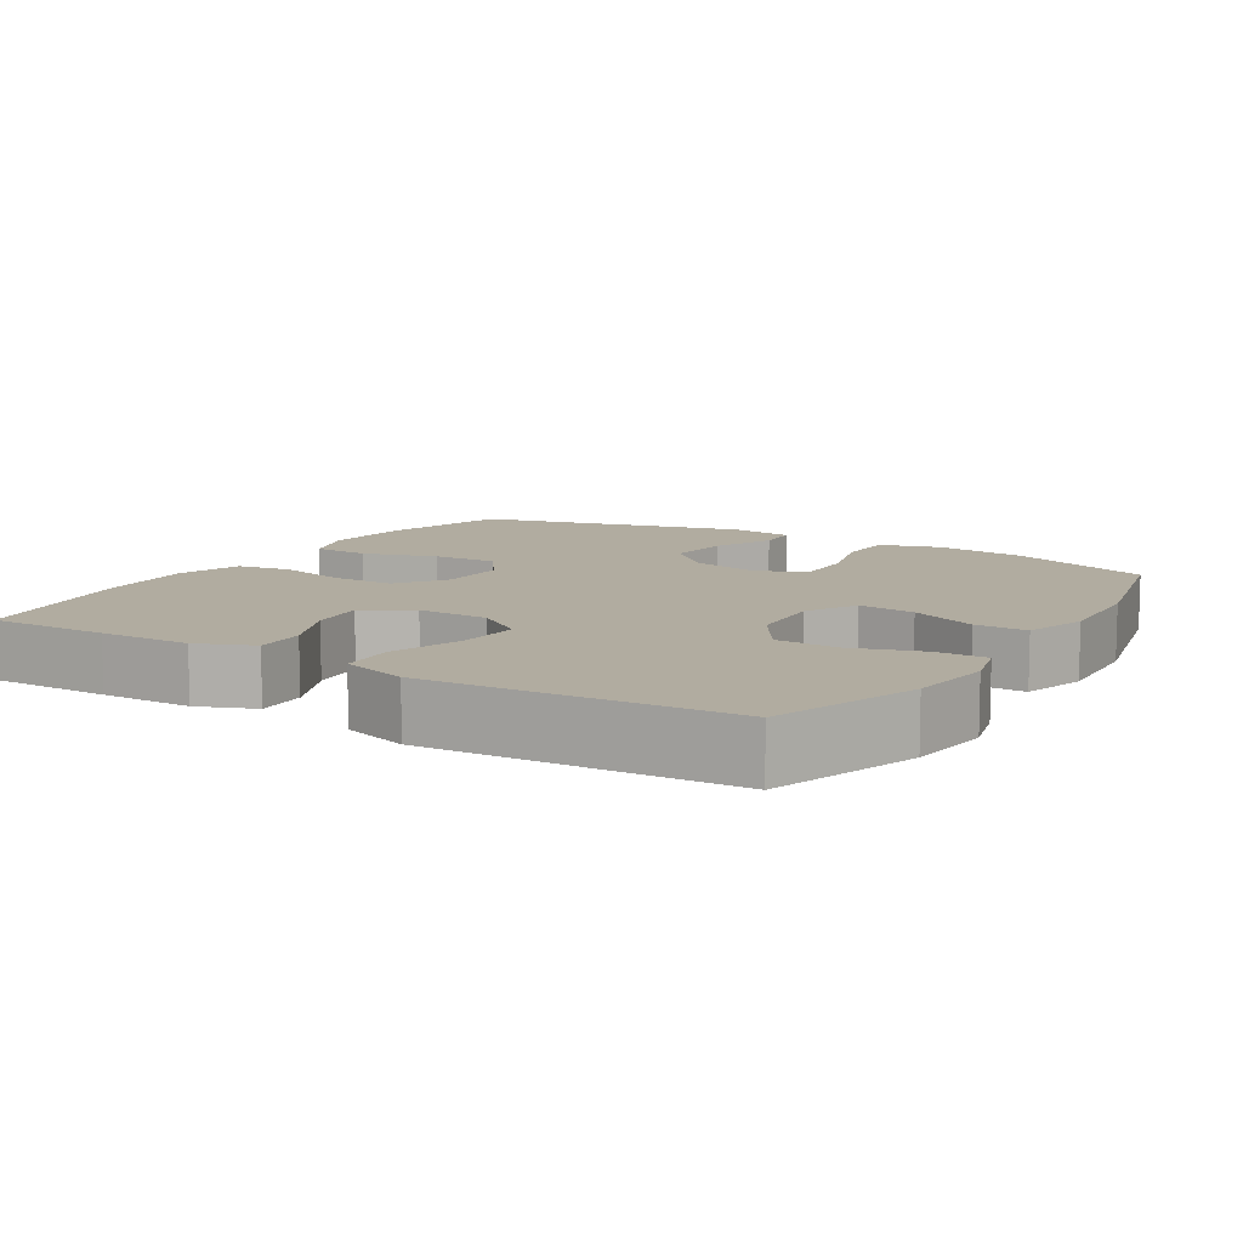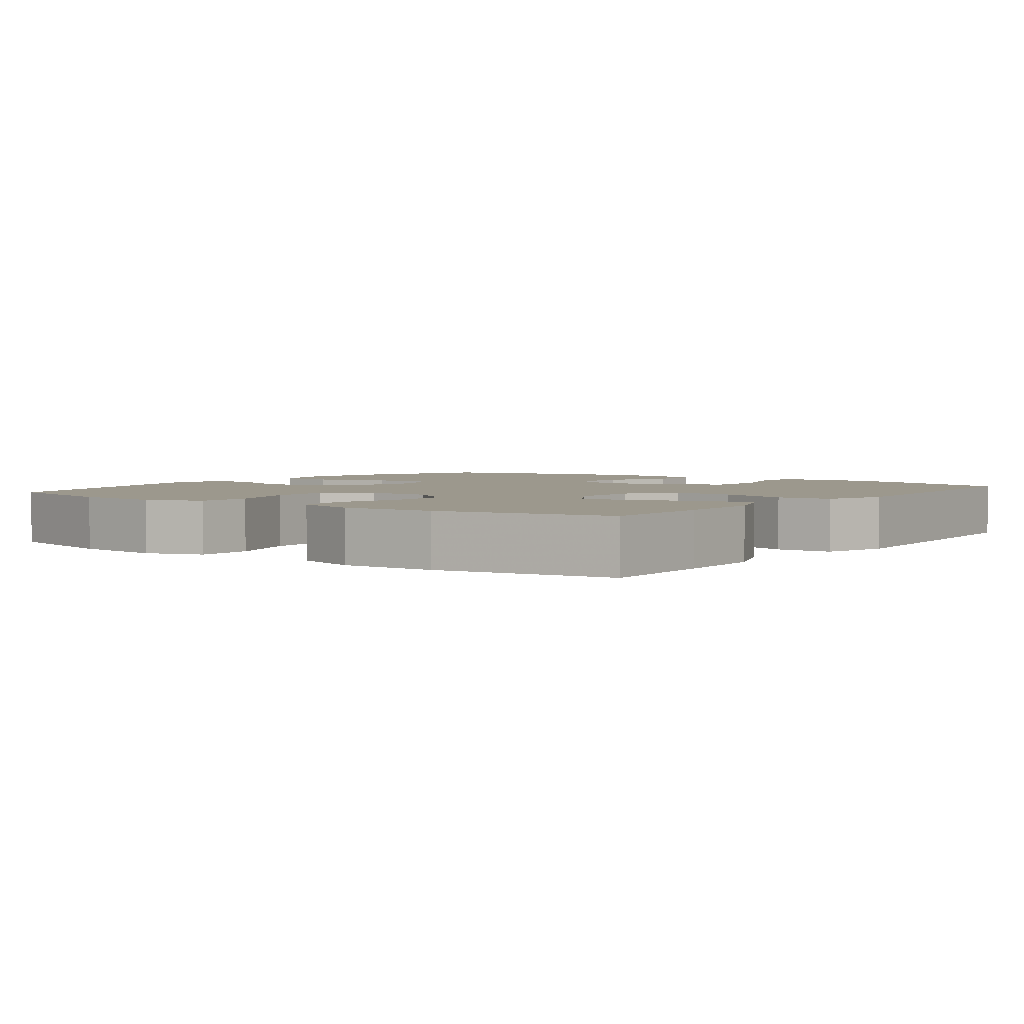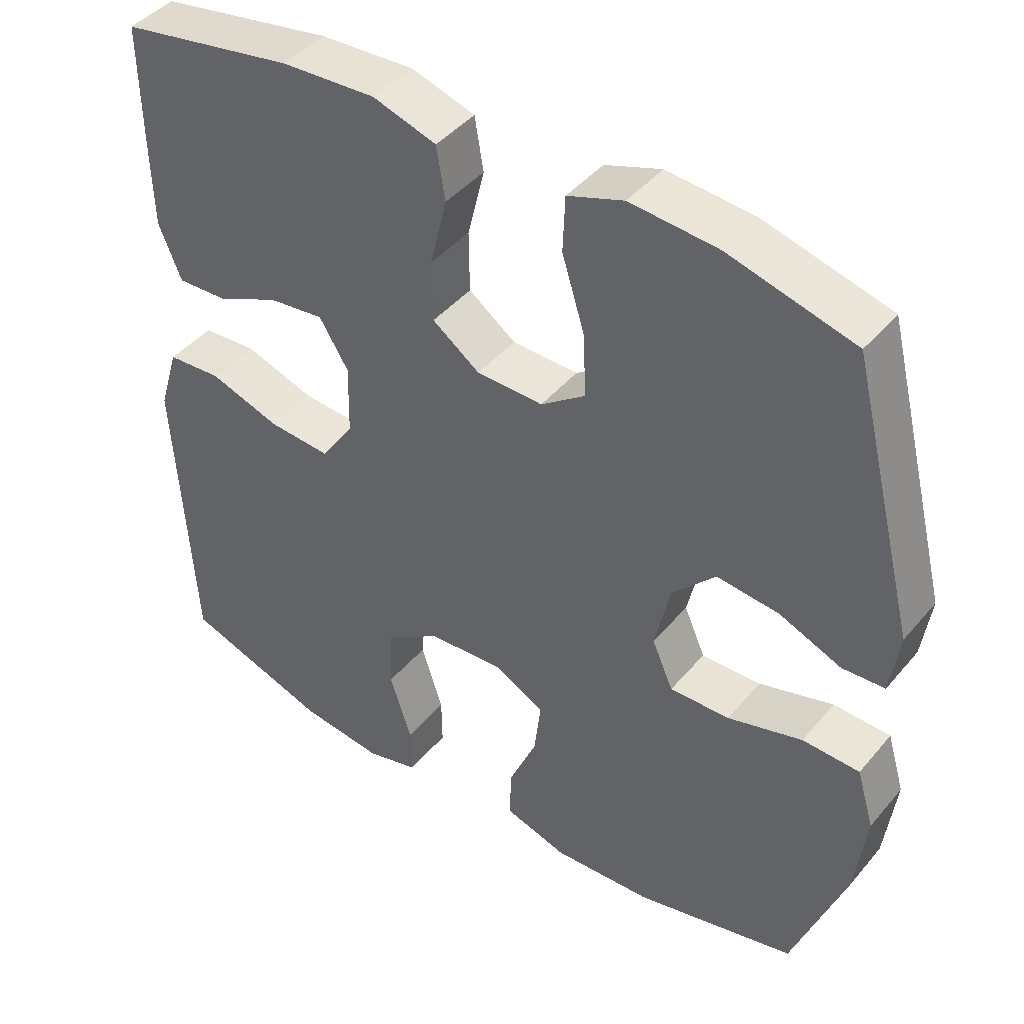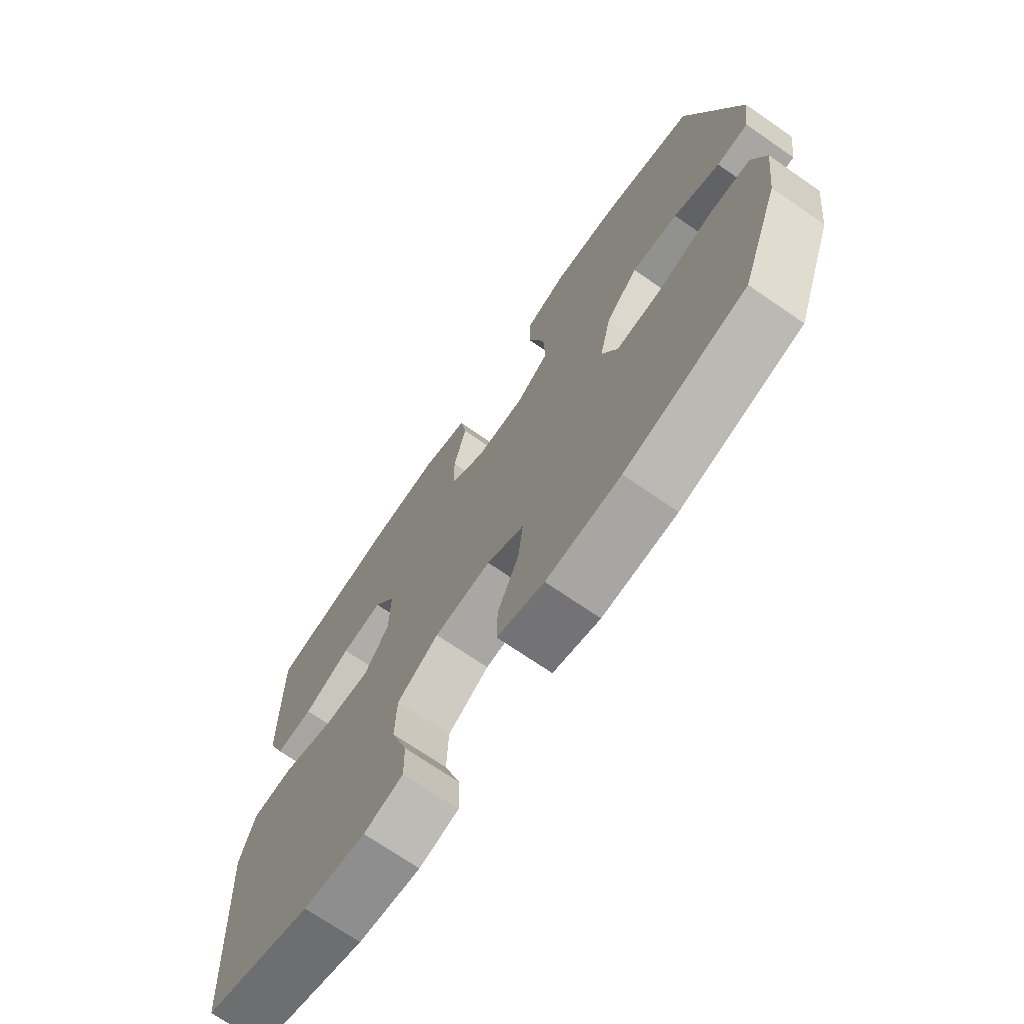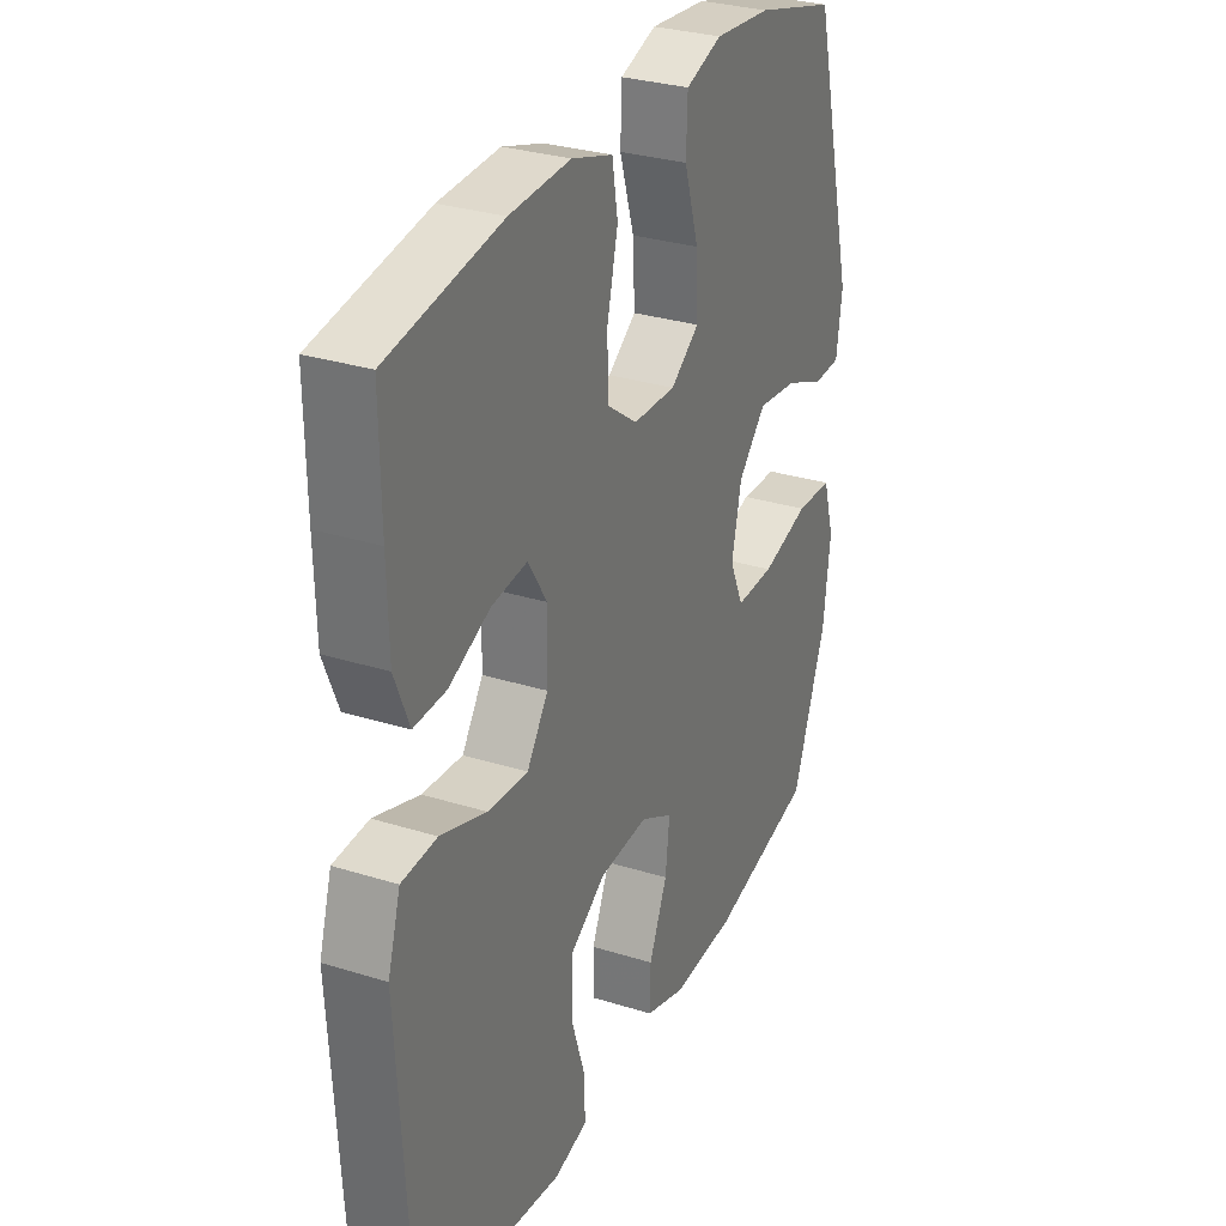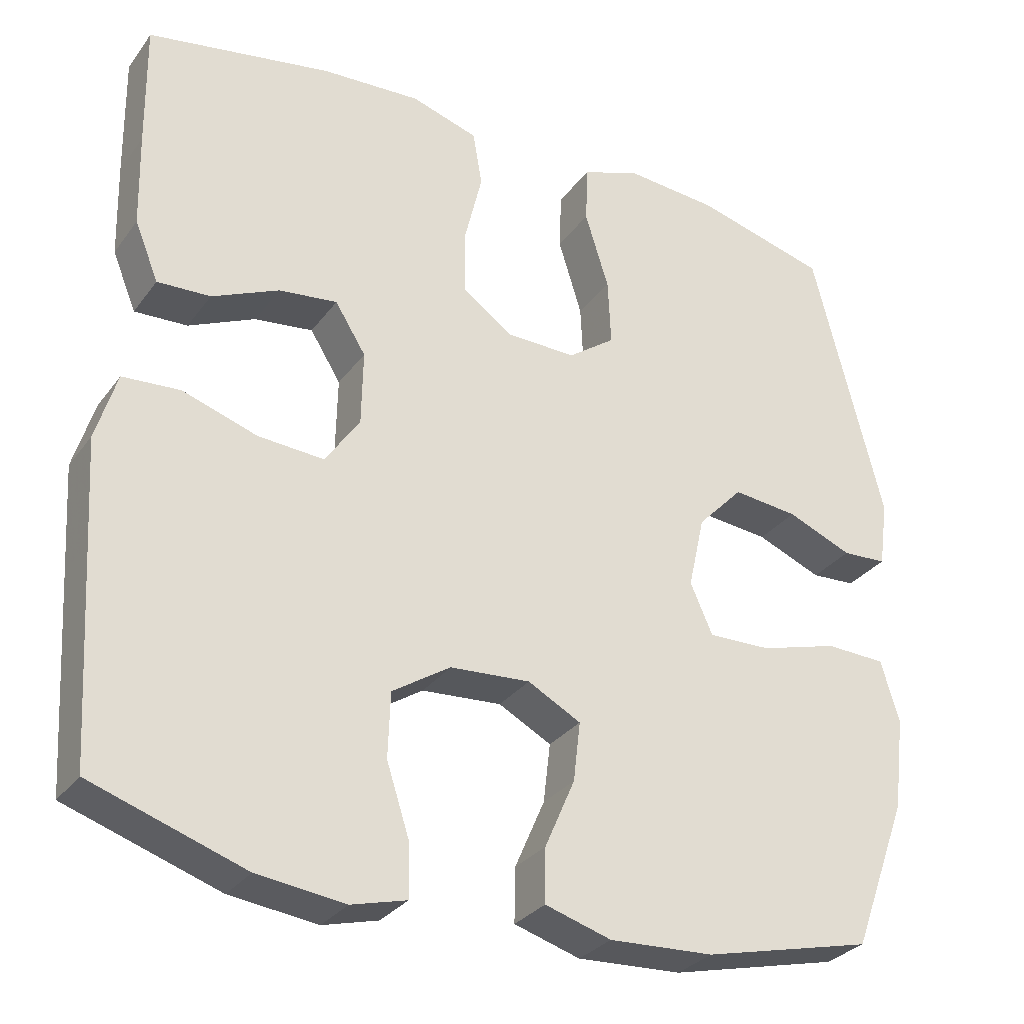
<metadata>
{"format":"obj","ext":"obj","renderer":"f3d","projection":"perspective","resolution":1024,"background":"white","views":[{"elev":10.1,"azim":121.6,"up":"+Y"},{"elev":3.1,"azim":36.7,"up":"+Y"},{"elev":43.2,"azim":-143.3,"up":"+Z"},{"elev":-71.4,"azim":-124.6,"up":"+Z"},{"elev":29.9,"azim":114.6,"up":"+Z"},{"elev":-30.2,"azim":150.5,"up":"+Z"}]}
</metadata>
<code>
v 0.5 0.07 -0.5
v 0.301 0.07 -0.567
v 0.187 0.07 -0.581
v 0.115 0.07 -0.562
v 0.116 0.07 -0.494
v 0.146 0.07 -0.401
v 0.143 0.07 -0.316
v 0.067 0.07 -0.267
v -0.037 0.07 -0.26
v -0.106 0.07 -0.297
v -0.097 0.07 -0.374
v -0.058 0.07 -0.464
v -0.057 0.07 -0.534
v -0.143 0.07 -0.56
v -0.279 0.07 -0.553
v -0.5 0.07 -0.5
v -0.572 0.07 -0.305
v -0.587 0.07 -0.183
v -0.563 0.07 -0.103
v -0.485 0.07 -0.1
v -0.383 0.07 -0.129
v -0.301 0.07 -0.131
v -0.272 0.07 -0.065
v -0.293 0.07 0.029
v -0.352 0.07 0.091
v -0.437 0.07 0.082
v -0.522 0.07 0.047
v -0.58 0.07 0.05
v -0.592 0.07 0.136
v -0.5 0.07 0.5
v -0.328 0.07 0.546
v -0.208 0.07 0.556
v -0.131 0.07 0.529
v -0.128 0.07 0.453
v -0.159 0.07 0.353
v -0.163 0.07 0.266
v -0.102 0.07 0.222
v -0.011 0.07 0.224
v 0.054 0.07 0.271
v 0.055 0.07 0.355
v 0.032 0.07 0.45
v 0.044 0.07 0.522
v 0.131 0.07 0.549
v 0.26 0.07 0.542
v 0.5 0.07 0.5
v 0.498 0.07 0.338
v 0.495 0.07 0.215
v 0.464 0.07 0.139
v 0.395 0.07 0.142
v 0.308 0.07 0.181
v 0.232 0.07 0.19
v 0.192 0.07 0.126
v 0.194 0.07 0.029
v 0.239 0.07 -0.037
v 0.325 0.07 -0.031
v 0.422 0.07 0.001
v 0.497 0.07 -0.004
v 0.524 0.07 -0.093
v 0.516 0.07 -0.228
v 0.5 0 -0.5
v 0.301 0 -0.567
v 0.187 0 -0.581
v 0.115 0 -0.562
v 0.116 0 -0.494
v 0.146 0 -0.401
v 0.143 0 -0.316
v 0.067 0 -0.267
v -0.037 0 -0.26
v -0.106 0 -0.297
v -0.097 0 -0.374
v -0.058 0 -0.464
v -0.057 0 -0.534
v -0.143 0 -0.56
v -0.279 0 -0.553
v -0.5 0 -0.5
v -0.572 0 -0.305
v -0.587 0 -0.183
v -0.563 0 -0.103
v -0.485 0 -0.1
v -0.383 0 -0.129
v -0.301 0 -0.131
v -0.272 0 -0.065
v -0.293 0 0.029
v -0.352 0 0.091
v -0.437 0 0.082
v -0.522 0 0.047
v -0.58 0 0.05
v -0.592 0 0.136
v -0.5 0 0.5
v -0.328 0 0.546
v -0.208 0 0.556
v -0.131 0 0.529
v -0.128 0 0.453
v -0.159 0 0.353
v -0.163 0 0.266
v -0.102 0 0.222
v -0.011 0 0.224
v 0.054 0 0.271
v 0.055 0 0.355
v 0.032 0 0.45
v 0.044 0 0.522
v 0.131 0 0.549
v 0.26 0 0.542
v 0.5 0 0.5
v 0.498 0 0.338
v 0.495 0 0.215
v 0.464 0 0.139
v 0.395 0 0.142
v 0.308 0 0.181
v 0.232 0 0.19
v 0.192 0 0.126
v 0.194 0 0.029
v 0.239 0 -0.037
v 0.325 0 -0.031
v 0.422 0 0.001
v 0.497 0 -0.004
v 0.524 0 -0.093
v 0.516 0 -0.228
f 56 57 58 59
f 55 56 59 1
f 54 55 1 2
f 53 54 2 3
f 52 53 3
f 47 48 49 50
f 47 50 51
f 46 47 51
f 45 46 51
f 44 45 51
f 43 44 51 52
f 40 41 42 43
f 39 40 43 52
f 32 33 34 35
f 32 35 36
f 31 32 36
f 30 31 36
f 29 30 36 37
f 26 27 28 29
f 25 26 29 37
f 18 19 20 21
f 18 21 22
f 17 18 22
f 16 17 22
f 15 16 22
f 14 15 22 23
f 11 12 13 14
f 10 11 14 23
f 3 4 5 6
f 3 6 7
f 52 3 7
f 38 39 52 7
f 24 25 37 38
f 24 38 7 8
f 9 10 23 24
f 8 9 24
f 118 117 116 115
f 60 118 115 114
f 61 60 114 113
f 62 61 113 112
f 62 112 111
f 109 108 107 106
f 110 109 106
f 110 106 105
f 110 105 104
f 110 104 103
f 111 110 103 102
f 102 101 100 99
f 111 102 99 98
f 94 93 92 91
f 95 94 91
f 95 91 90
f 95 90 89
f 96 95 89 88
f 88 87 86 85
f 96 88 85 84
f 80 79 78 77
f 81 80 77
f 81 77 76
f 81 76 75
f 81 75 74
f 82 81 74 73
f 73 72 71 70
f 82 73 70 69
f 65 64 63 62
f 66 65 62
f 66 62 111
f 66 111 98 97
f 97 96 84 83
f 67 66 97 83
f 83 82 69 68
f 83 68 67
f 1 60 61 2
f 2 61 62 3
f 3 62 63 4
f 4 63 64 5
f 5 64 65 6
f 6 65 66 7
f 7 66 67 8
f 8 67 68 9
f 9 68 69 10
f 10 69 70 11
f 11 70 71 12
f 12 71 72 13
f 13 72 73 14
f 14 73 74 15
f 15 74 75 16
f 16 75 76 17
f 17 76 77 18
f 18 77 78 19
f 19 78 79 20
f 20 79 80 21
f 21 80 81 22
f 22 81 82 23
f 23 82 83 24
f 24 83 84 25
f 25 84 85 26
f 26 85 86 27
f 27 86 87 28
f 28 87 88 29
f 29 88 89 30
f 30 89 90 31
f 31 90 91 32
f 32 91 92 33
f 33 92 93 34
f 34 93 94 35
f 35 94 95 36
f 36 95 96 37
f 37 96 97 38
f 38 97 98 39
f 39 98 99 40
f 40 99 100 41
f 41 100 101 42
f 42 101 102 43
f 43 102 103 44
f 44 103 104 45
f 45 104 105 46
f 46 105 106 47
f 47 106 107 48
f 48 107 108 49
f 49 108 109 50
f 50 109 110 51
f 51 110 111 52
f 52 111 112 53
f 53 112 113 54
f 54 113 114 55
f 55 114 115 56
f 56 115 116 57
f 57 116 117 58
f 58 117 118 59
f 59 118 60 1

</code>
